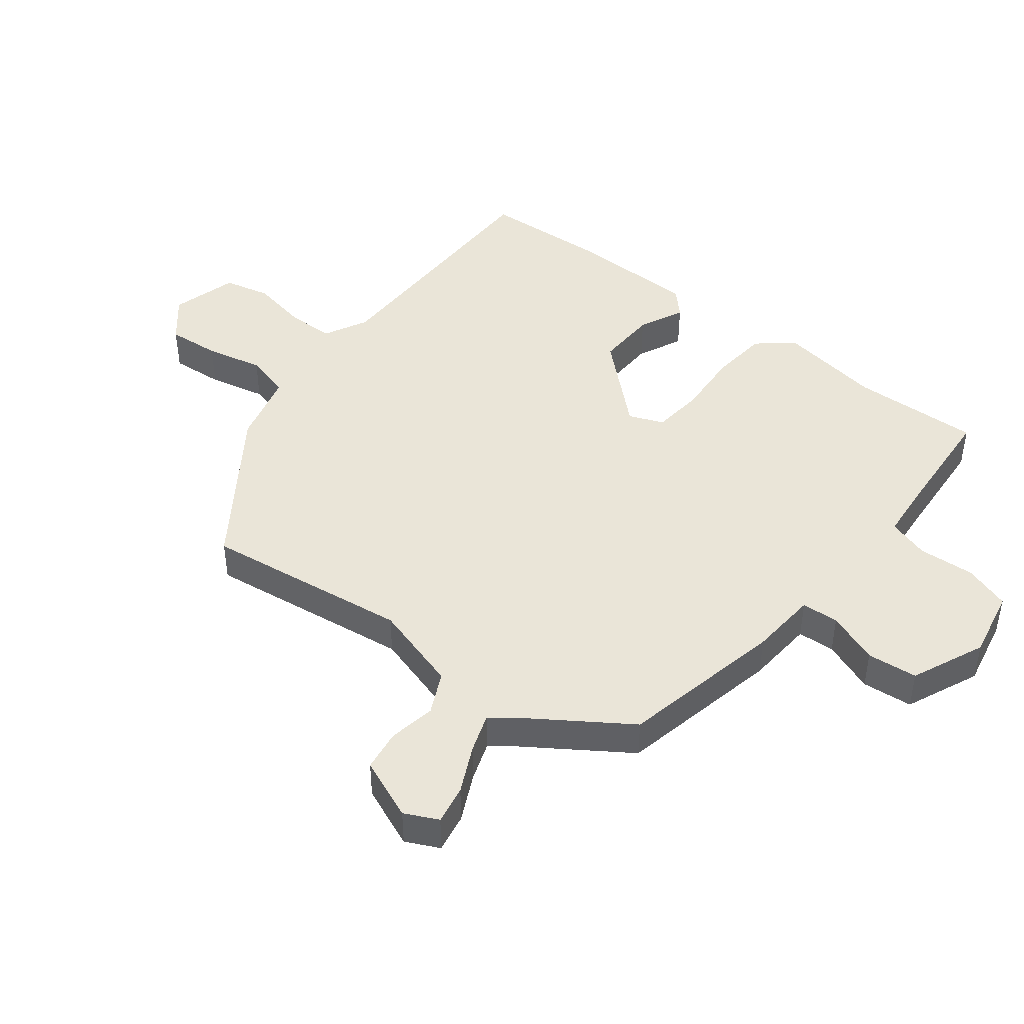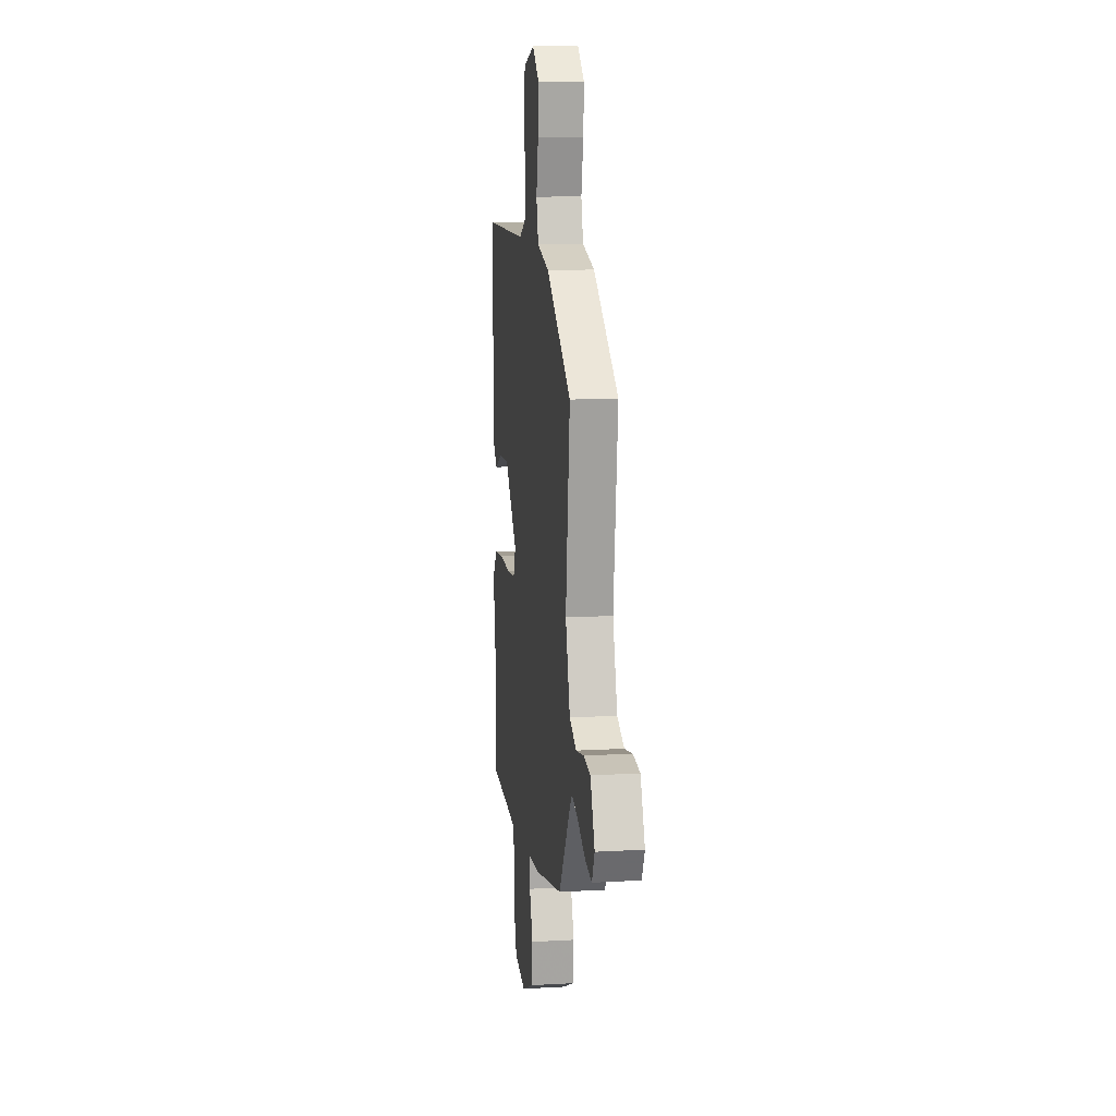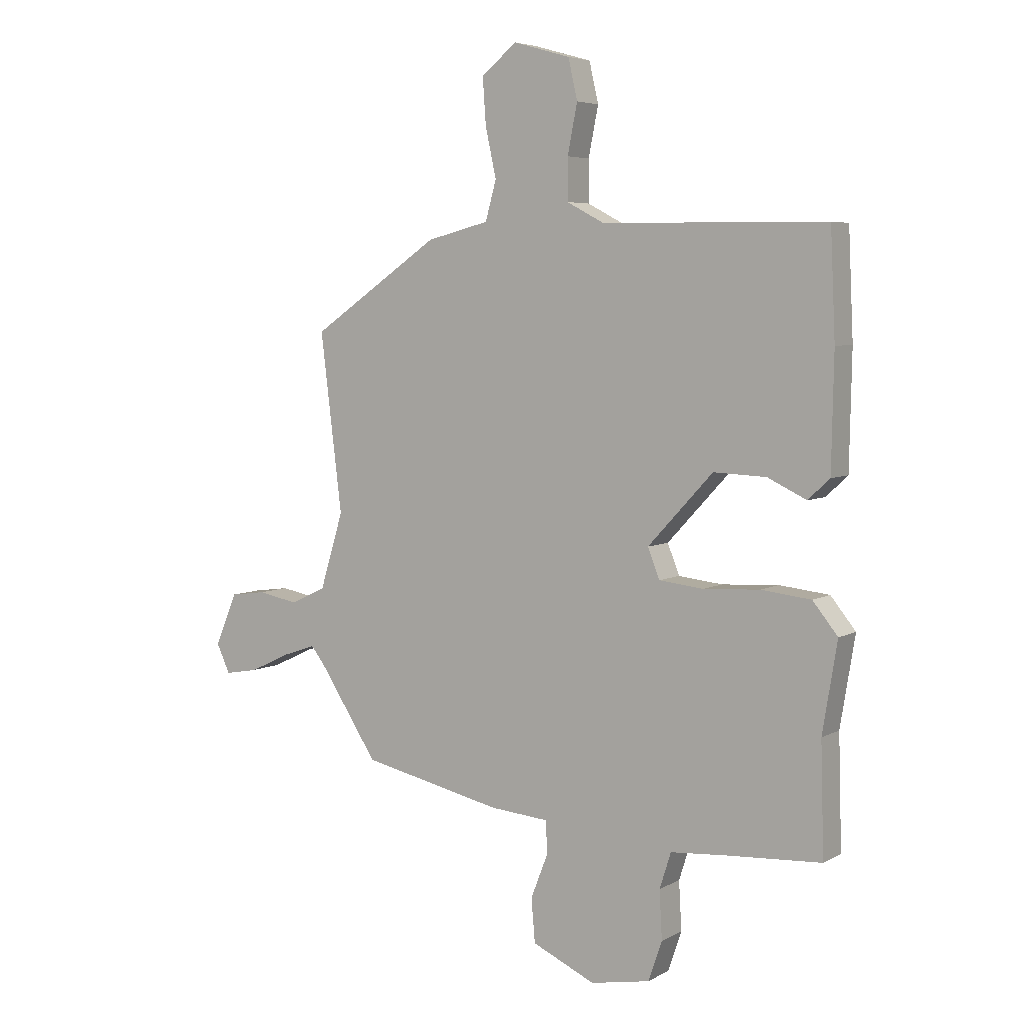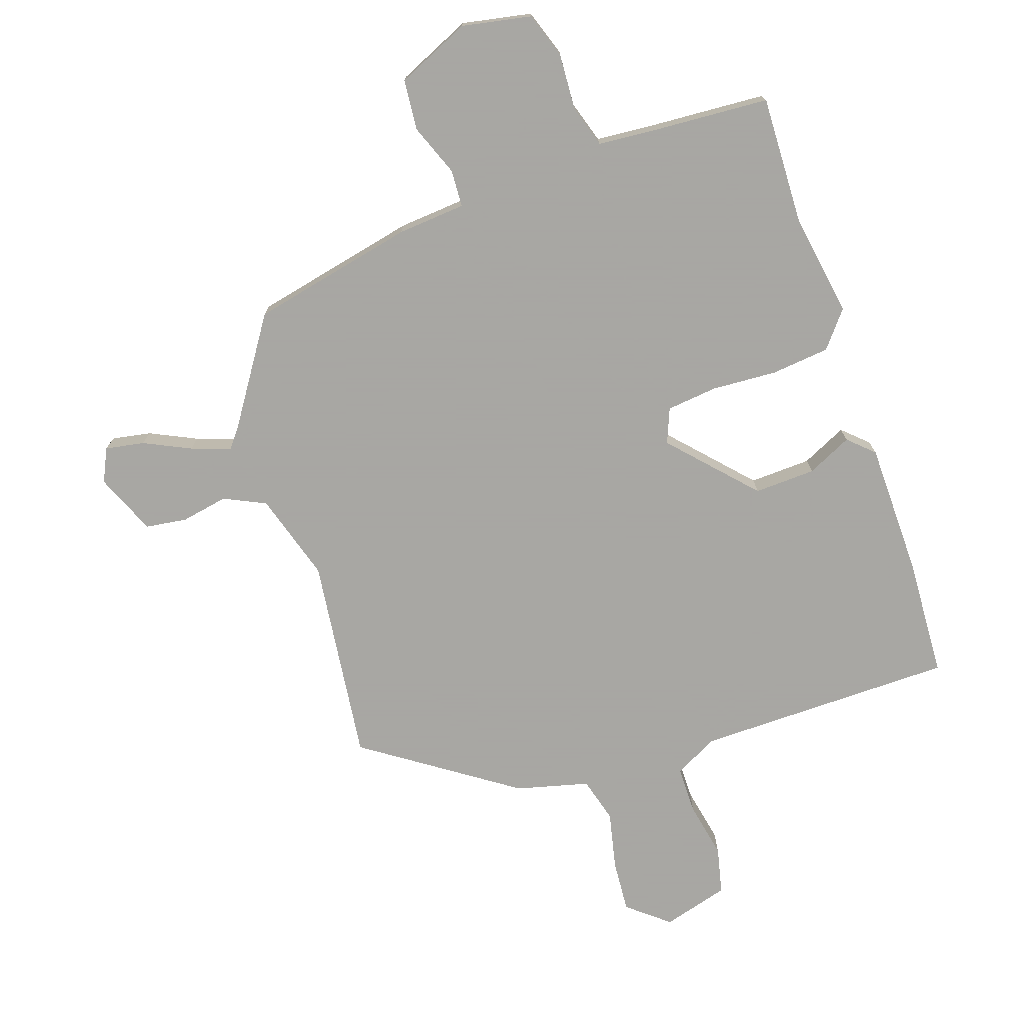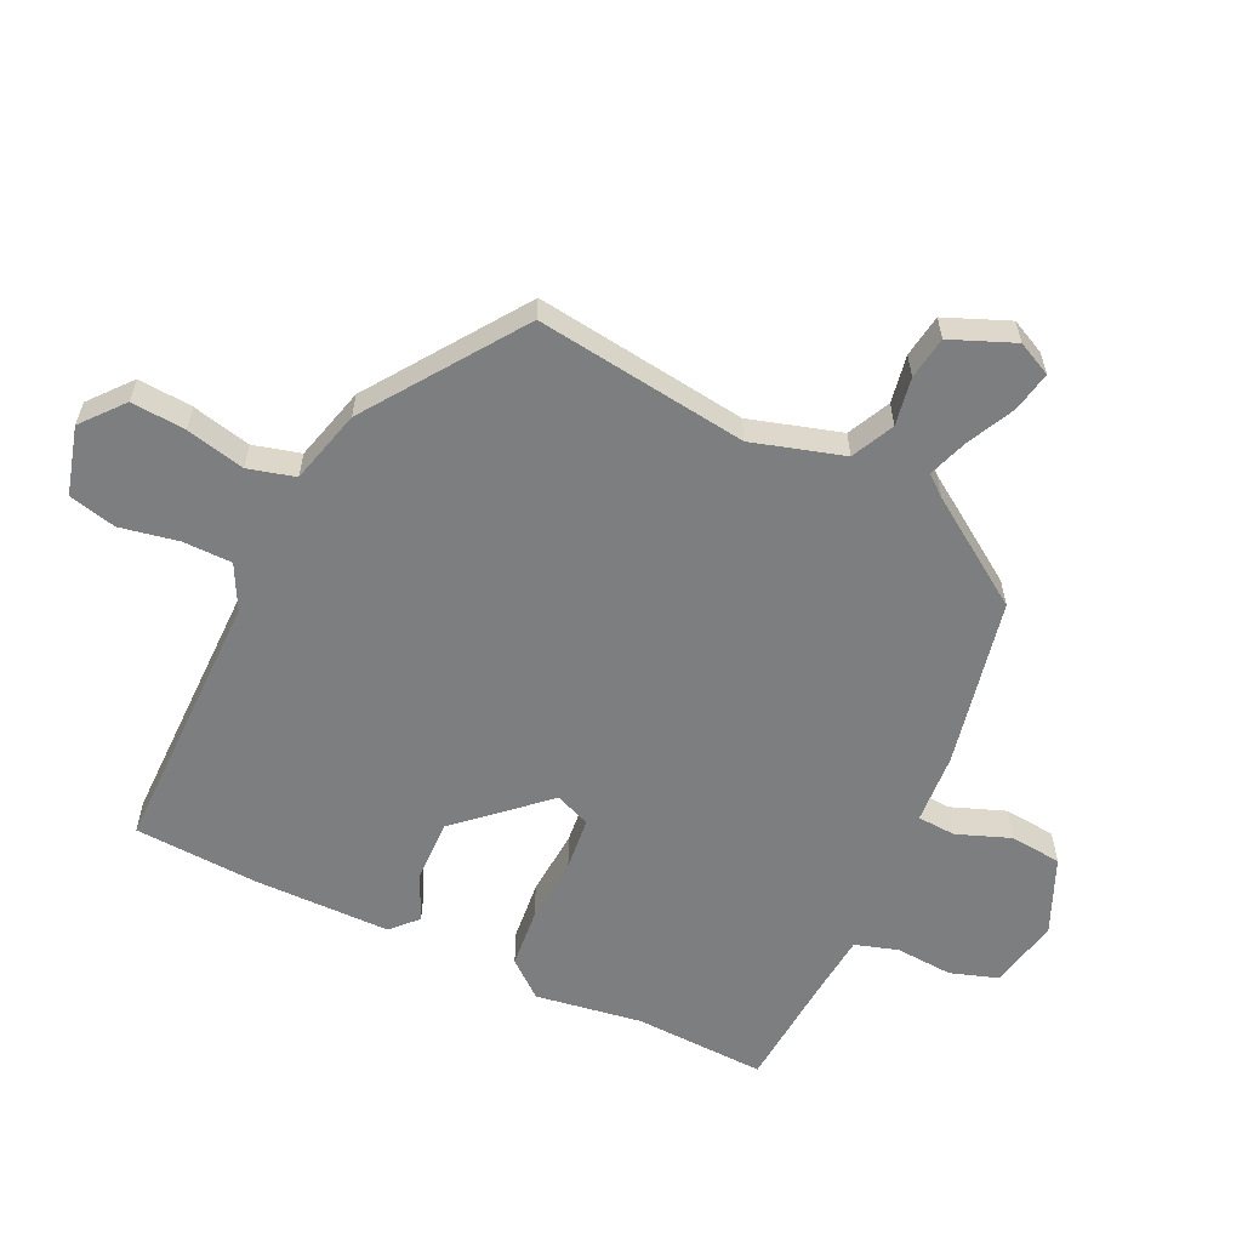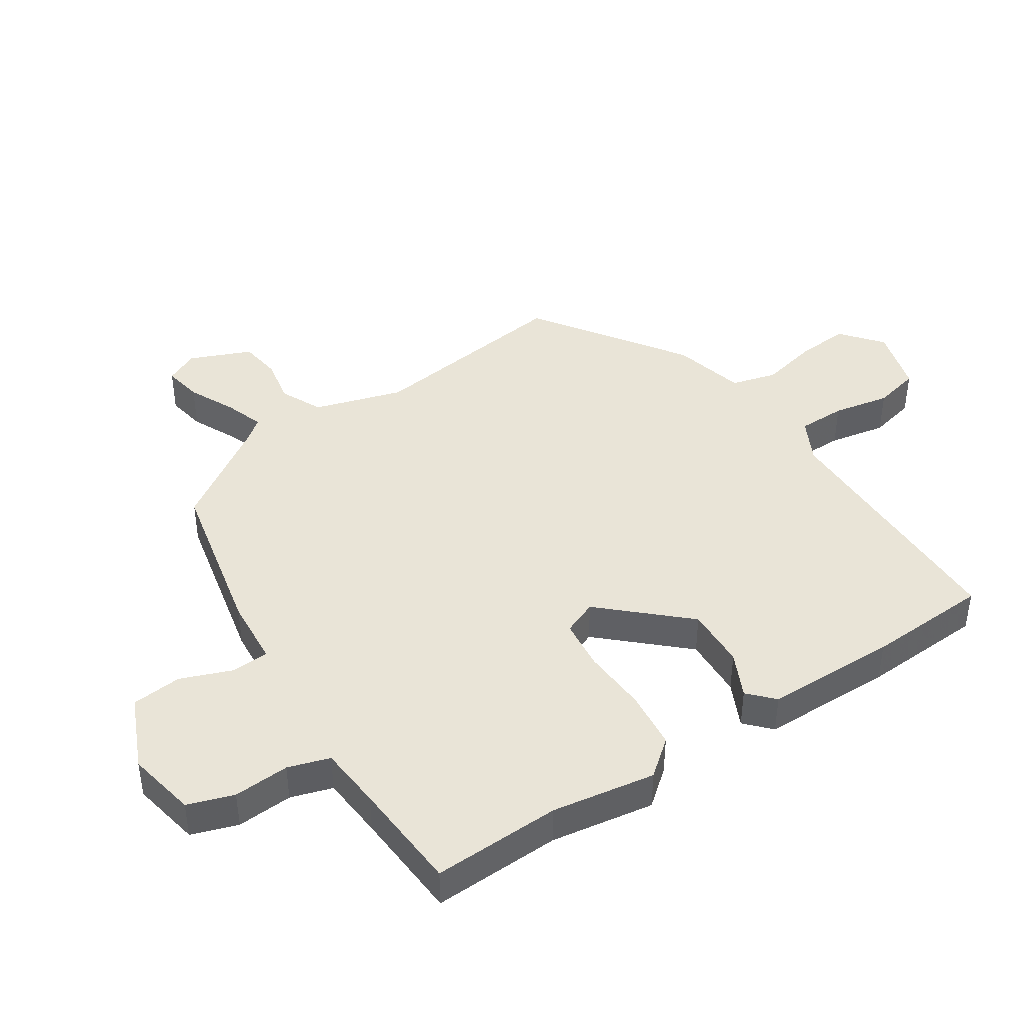
<metadata>
{"format":"obj","ext":"obj","renderer":"f3d","projection":"perspective","resolution":1024,"background":"white","views":[{"elev":44.9,"azim":127.5,"up":"+Y"},{"elev":11.8,"azim":82.3,"up":"+Z"},{"elev":5.4,"azim":-147.9,"up":"+Z"},{"elev":-74.4,"azim":-161.4,"up":"+Y"},{"elev":-59.3,"azim":64.0,"up":"+Y"},{"elev":42.9,"azim":-123.6,"up":"+Y"}]}
</metadata>
<code>
v 0.389 0.07 -0.456
v 0.129 0.07 -0.513
v 0.021 0.07 -0.522
v 0.018 0.07 -0.581
v 0.05 0.07 -0.663
v 0.043 0.07 -0.743
v -0.073 0.07 -0.795
v -0.183 0.07 -0.774
v -0.208 0.07 -0.701
v -0.203 0.07 -0.612
v -0.224 0.07 -0.546
v -0.325 0.07 -0.538
v -0.501 0.07 -0.527
v -0.495 0.07 -0.323
v -0.522 0.07 -0.159
v -0.476 0.07 -0.102
v -0.384 0.07 -0.092
v -0.28 0.07 -0.098
v -0.199 0.07 -0.089
v -0.177 0.07 -0.034
v -0.297 0.07 0.095
v -0.394 0.07 0.091
v -0.465 0.07 0.057
v -0.505 0.07 0.094
v -0.509 0.07 0.303
v -0.5 0.07 0.497
v -0.089 0.07 0.502
v -0.02 0.07 0.538
v -0.02 0.07 0.614
v -0.038 0.07 0.704
v -0.021 0.07 0.778
v 0.084 0.07 0.808
v 0.149 0.07 0.755
v 0.143 0.07 0.671
v 0.123 0.07 0.58
v 0.143 0.07 0.508
v 0.258 0.07 0.479
v 0.496 0.07 0.317
v 0.456 0.07 -0.01
v 0.499 0.07 -0.15
v 0.565 0.07 -0.181
v 0.639 0.07 -0.167
v 0.705 0.07 -0.176
v 0.746 0.07 -0.273
v 0.721 0.07 -0.326
v 0.659 0.07 -0.315
v 0.585 0.07 -0.28
v 0.523 0.07 -0.259
v 0.497 0.07 -0.292
v 0.389 0 -0.456
v 0.129 0 -0.513
v 0.021 0 -0.522
v 0.018 0 -0.581
v 0.05 0 -0.663
v 0.043 0 -0.743
v -0.073 0 -0.795
v -0.183 0 -0.774
v -0.208 0 -0.701
v -0.203 0 -0.612
v -0.224 0 -0.546
v -0.325 0 -0.538
v -0.501 0 -0.527
v -0.495 0 -0.323
v -0.522 0 -0.159
v -0.476 0 -0.102
v -0.384 0 -0.092
v -0.28 0 -0.098
v -0.199 0 -0.089
v -0.177 0 -0.034
v -0.297 0 0.095
v -0.394 0 0.091
v -0.465 0 0.057
v -0.505 0 0.094
v -0.509 0 0.303
v -0.5 0 0.497
v -0.089 0 0.502
v -0.02 0 0.538
v -0.02 0 0.614
v -0.038 0 0.704
v -0.021 0 0.778
v 0.084 0 0.808
v 0.149 0 0.755
v 0.143 0 0.671
v 0.123 0 0.58
v 0.143 0 0.508
v 0.258 0 0.479
v 0.496 0 0.317
v 0.456 0 -0.01
v 0.499 0 -0.15
v 0.565 0 -0.181
v 0.639 0 -0.167
v 0.705 0 -0.176
v 0.746 0 -0.273
v 0.721 0 -0.326
v 0.659 0 -0.315
v 0.585 0 -0.28
v 0.523 0 -0.259
v 0.497 0 -0.292
f 45 46 47
f 44 45 47
f 43 44 47
f 42 43 47
f 41 42 47
f 40 41 47 48
f 39 40 48 49
f 36 37 38 39
f 33 34 35
f 32 33 35
f 31 32 35
f 30 31 35
f 29 30 35
f 28 29 35 36
f 1 2 3
f 49 1 3
f 39 49 3
f 36 39 3
f 28 36 3
f 27 28 3
f 25 26 27
f 24 25 27
f 23 24 27
f 22 23 27
f 16 17 18
f 15 16 18
f 14 15 18
f 14 18 19
f 13 14 19
f 12 13 19
f 11 12 19 20
f 8 9 10
f 7 8 10
f 6 7 10
f 5 6 10
f 4 5 10
f 4 10 11 20
f 27 3 4 20
f 21 22 27
f 20 21 27
f 96 95 94
f 96 94 93
f 96 93 92
f 96 92 91
f 96 91 90
f 97 96 90 89
f 98 97 89 88
f 88 87 86 85
f 84 83 82
f 84 82 81
f 84 81 80
f 84 80 79
f 84 79 78
f 85 84 78 77
f 52 51 50
f 52 50 98
f 52 98 88
f 52 88 85
f 52 85 77
f 52 77 76
f 76 75 74
f 76 74 73
f 76 73 72
f 76 72 71
f 67 66 65
f 67 65 64
f 67 64 63
f 68 67 63
f 68 63 62
f 68 62 61
f 69 68 61 60
f 59 58 57
f 59 57 56
f 59 56 55
f 59 55 54
f 59 54 53
f 69 60 59 53
f 69 53 52 76
f 76 71 70
f 76 70 69
f 1 50 51 2
f 2 51 52 3
f 3 52 53 4
f 4 53 54 5
f 5 54 55 6
f 6 55 56 7
f 7 56 57 8
f 8 57 58 9
f 9 58 59 10
f 10 59 60 11
f 11 60 61 12
f 12 61 62 13
f 13 62 63 14
f 14 63 64 15
f 15 64 65 16
f 16 65 66 17
f 17 66 67 18
f 18 67 68 19
f 19 68 69 20
f 20 69 70 21
f 21 70 71 22
f 22 71 72 23
f 23 72 73 24
f 24 73 74 25
f 25 74 75 26
f 26 75 76 27
f 27 76 77 28
f 28 77 78 29
f 29 78 79 30
f 30 79 80 31
f 31 80 81 32
f 32 81 82 33
f 33 82 83 34
f 34 83 84 35
f 35 84 85 36
f 36 85 86 37
f 37 86 87 38
f 38 87 88 39
f 39 88 89 40
f 40 89 90 41
f 41 90 91 42
f 42 91 92 43
f 43 92 93 44
f 44 93 94 45
f 45 94 95 46
f 46 95 96 47
f 47 96 97 48
f 48 97 98 49
f 49 98 50 1

</code>
